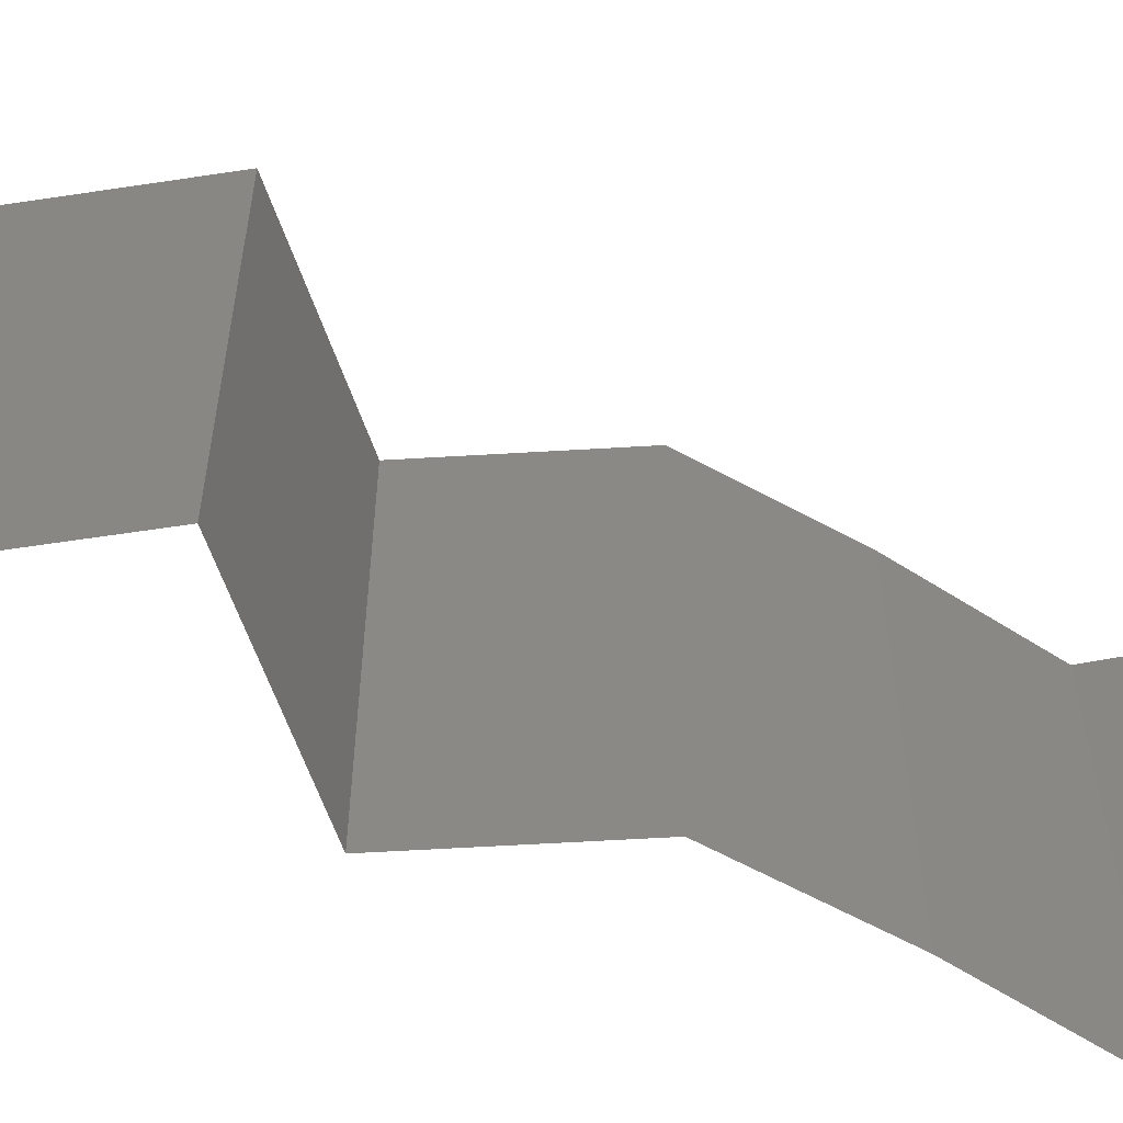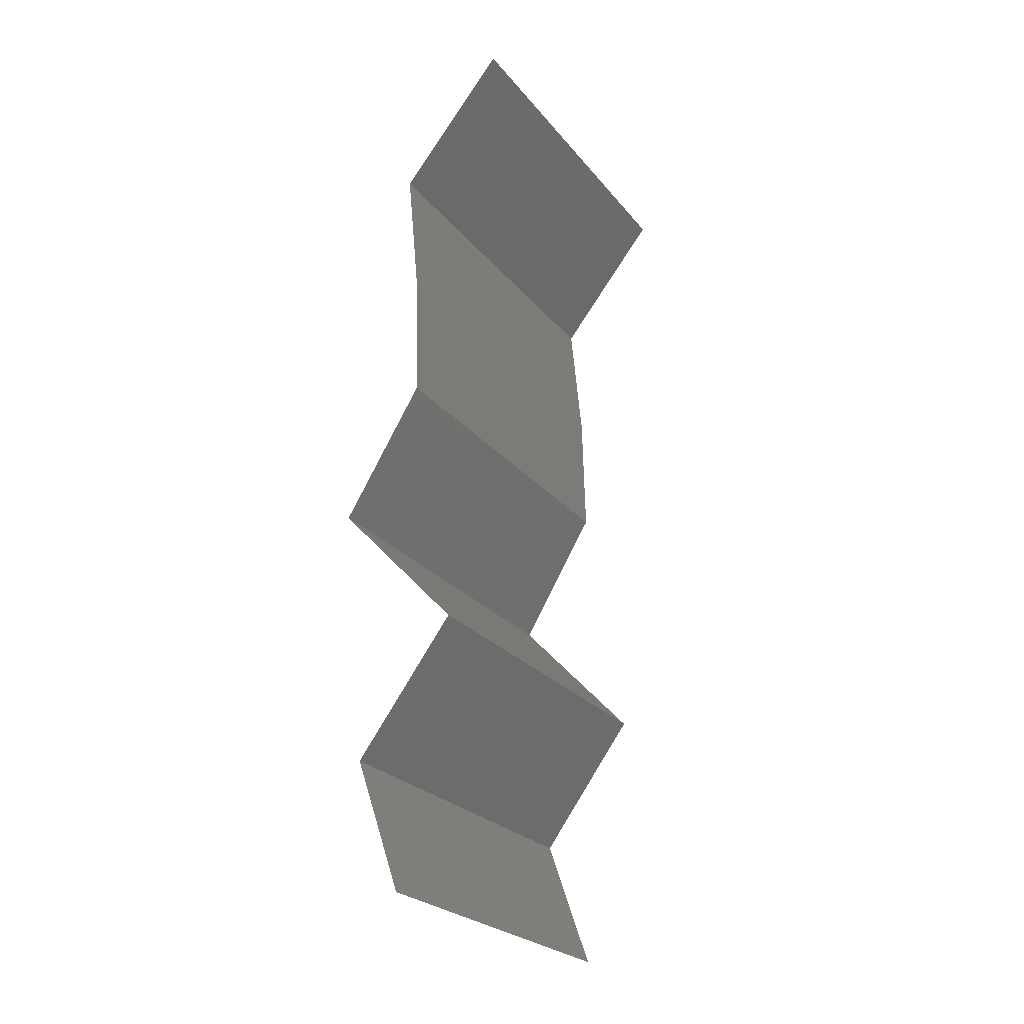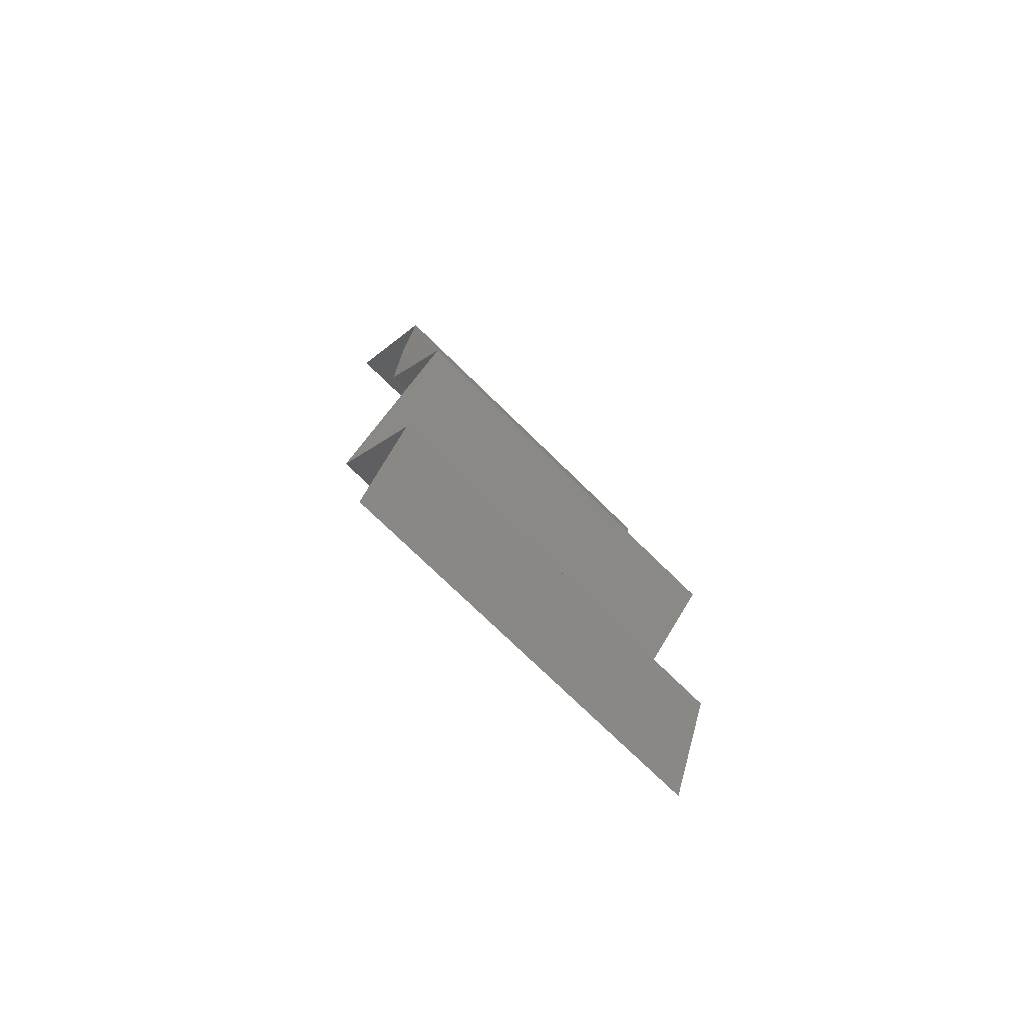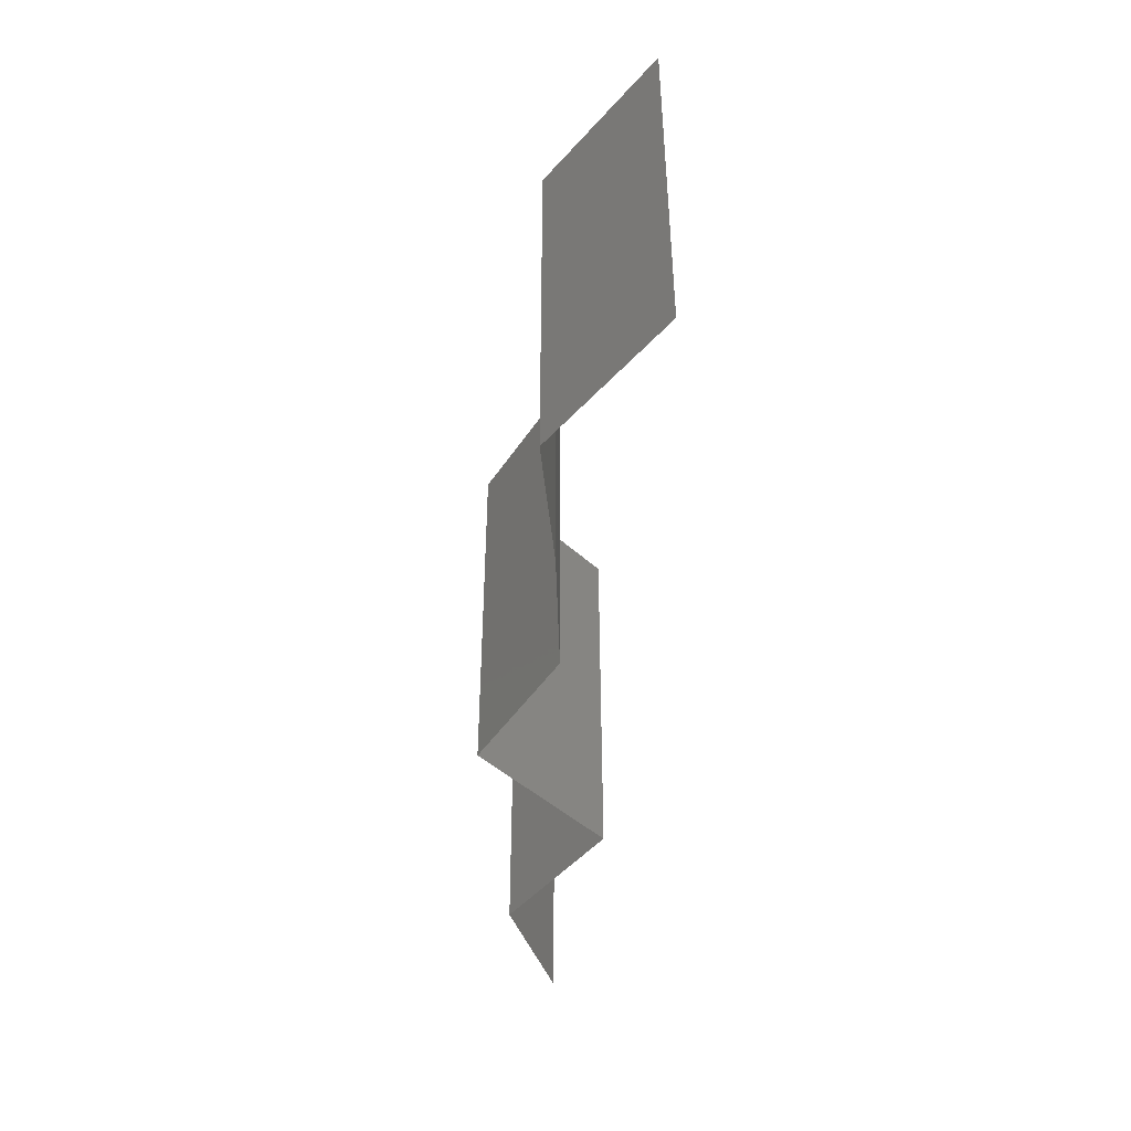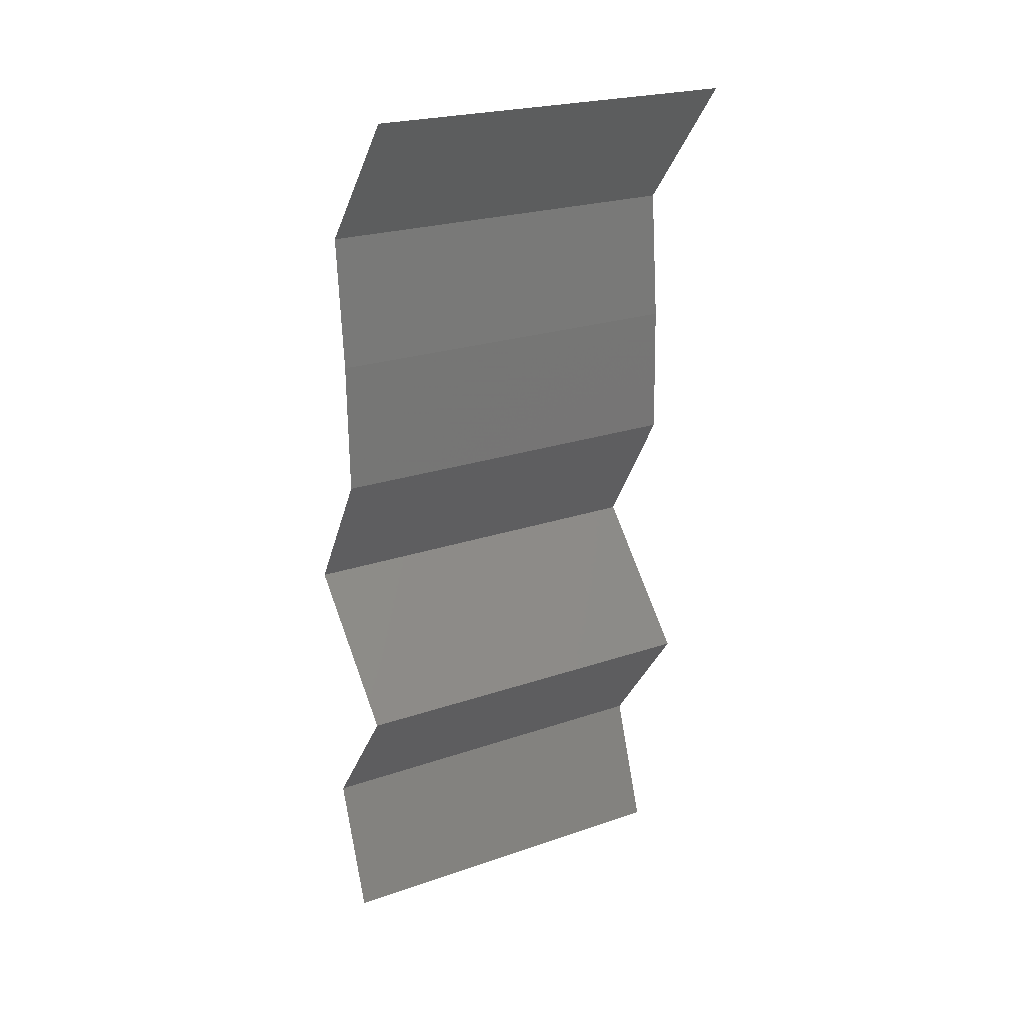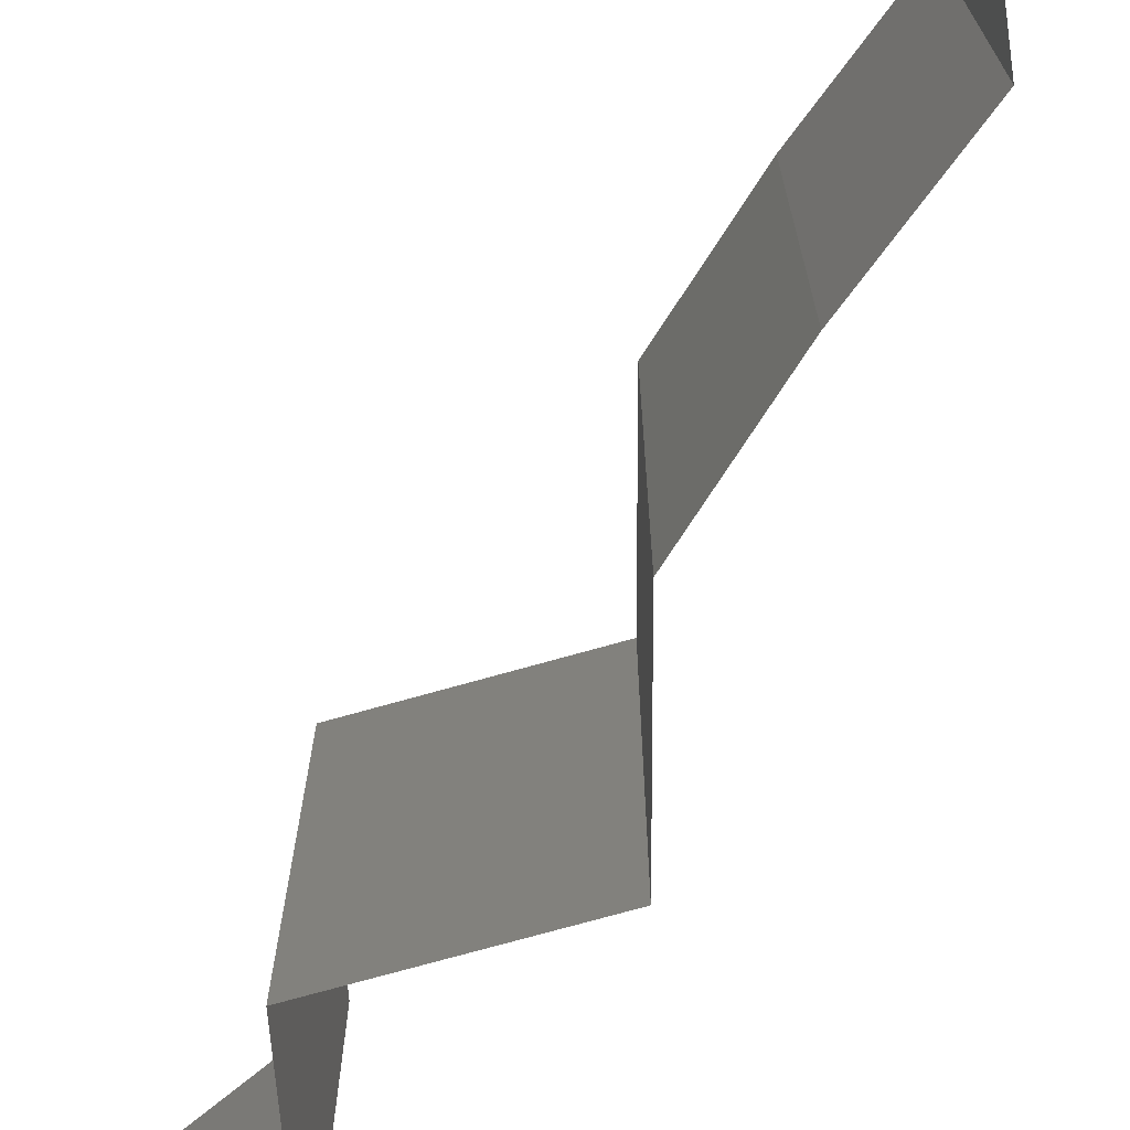
<metadata>
{"format":"stl","ext":"stl","renderer":"f3d","projection":"perspective","resolution":1024,"background":"white","views":[{"elev":-61.0,"azim":62.3,"up":"+Z"},{"elev":-25.1,"azim":29.5,"up":"+Y"},{"elev":-73.6,"azim":-134.5,"up":"+Y"},{"elev":44.9,"azim":-0.1,"up":"+Y"},{"elev":23.0,"azim":59.6,"up":"+Y"},{"elev":-72.9,"azim":148.8,"up":"+Z"}]}
</metadata>
<code>
# stl→obj: 38 verts, 56 faces
v 0.03547 0.05474 0.02
v 0.03547 0.05474 0.01
v 0.0327 0.05132 0.015
v 0.02994 0.0479 0
v 0.02994 0.0479 0.01
v 0.0327 0.05132 0.005
v 0.02994 0.0479 0.02
v 0.03547 0.05474 0
v 0.0306 0.04105 0.01
v 0.03027 0.04447 0.005
v 0.03027 0.04447 0.015
v 0.0306 0.04105 0.02
v 0.0306 0.04105 0
v 0.03078 0.03421 0.01
v 0.03069 0.03763 0.005
v 0.03069 0.03763 0.015
v 0.03078 0.03421 0.02
v 0.03078 0.03421 0
v 0.02871 0.03079 0.015
v 0.02665 0.02737 0
v 0.02665 0.02737 0.01
v 0.02871 0.03079 0.005
v 0.02665 0.02737 0.02
v 0.02984 0.02395 0.015
v 0.03304 0.02053 0
v 0.03304 0.02053 0.01
v 0.02984 0.02395 0.005
v 0.03304 0.02053 0.02
v 0.0305 0.01711 0.015
v 0.02797 0.01368 0
v 0.02797 0.01368 0.01
v 0.0305 0.01711 0.005
v 0.02797 0.01368 0.02
v 0.03036 0.006842 0.01
v 0.02916 0.01026 0.005
v 0.02916 0.01026 0.015
v 0.03036 0.006842 0
v 0.03036 0.006842 0.02
f 1 2 3
f 4 5 6
f 5 7 3
f 2 8 6
f 5 2 6
f 2 5 3
f 7 1 3
f 8 4 6
f 9 5 10
f 5 9 11
f 12 7 11
f 4 13 10
f 5 4 10
f 7 5 11
f 13 9 10
f 9 12 11
f 14 9 15
f 9 14 16
f 17 12 16
f 13 18 15
f 9 13 15
f 12 9 16
f 18 14 15
f 14 17 16
f 17 14 19
f 20 21 22
f 14 18 22
f 21 23 19
f 21 14 22
f 14 21 19
f 18 20 22
f 23 17 19
f 23 21 24
f 25 26 27
f 21 20 27
f 26 28 24
f 21 26 24
f 26 21 27
f 20 25 27
f 28 23 24
f 28 26 29
f 30 31 32
f 26 25 32
f 31 33 29
f 31 26 32
f 26 31 29
f 25 30 32
f 33 28 29
f 34 31 35
f 31 34 36
f 30 37 35
f 38 33 36
f 31 30 35
f 33 31 36
f 37 34 35
f 34 38 36

</code>
